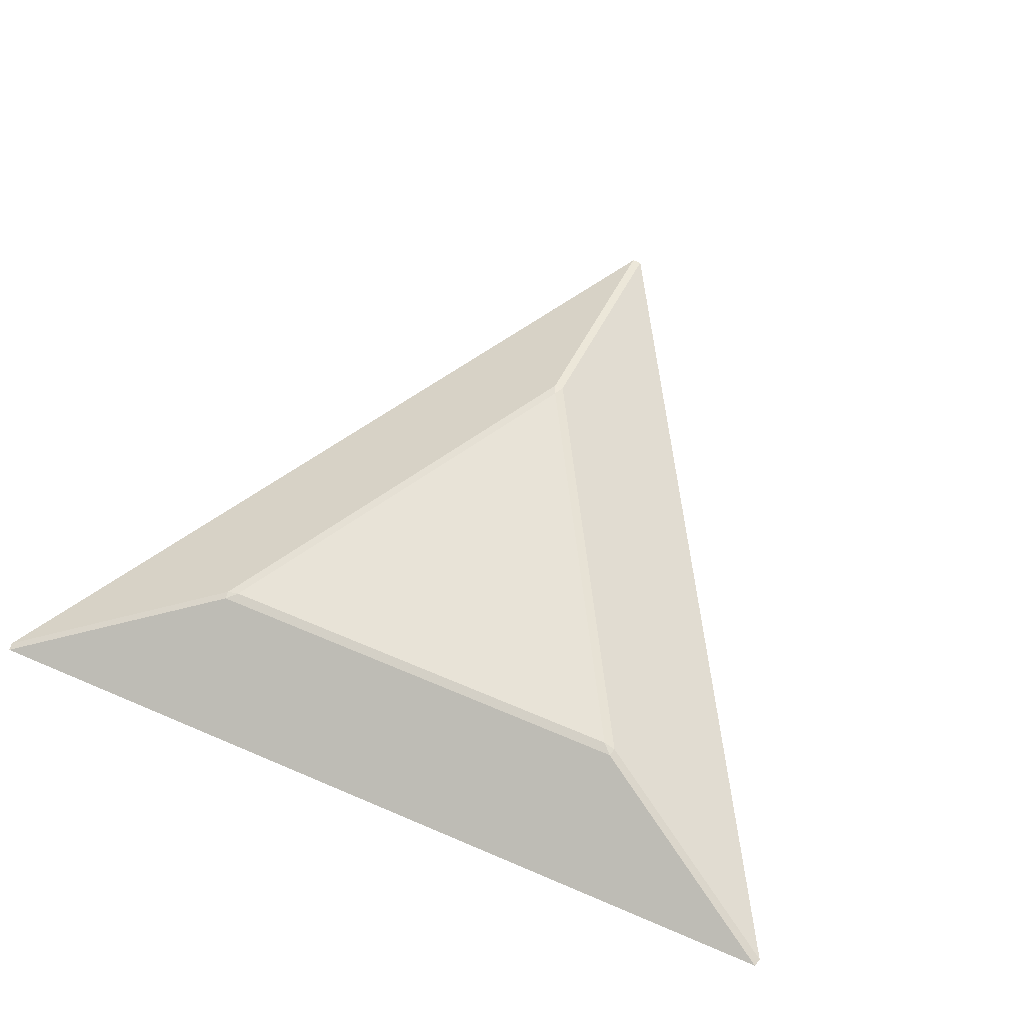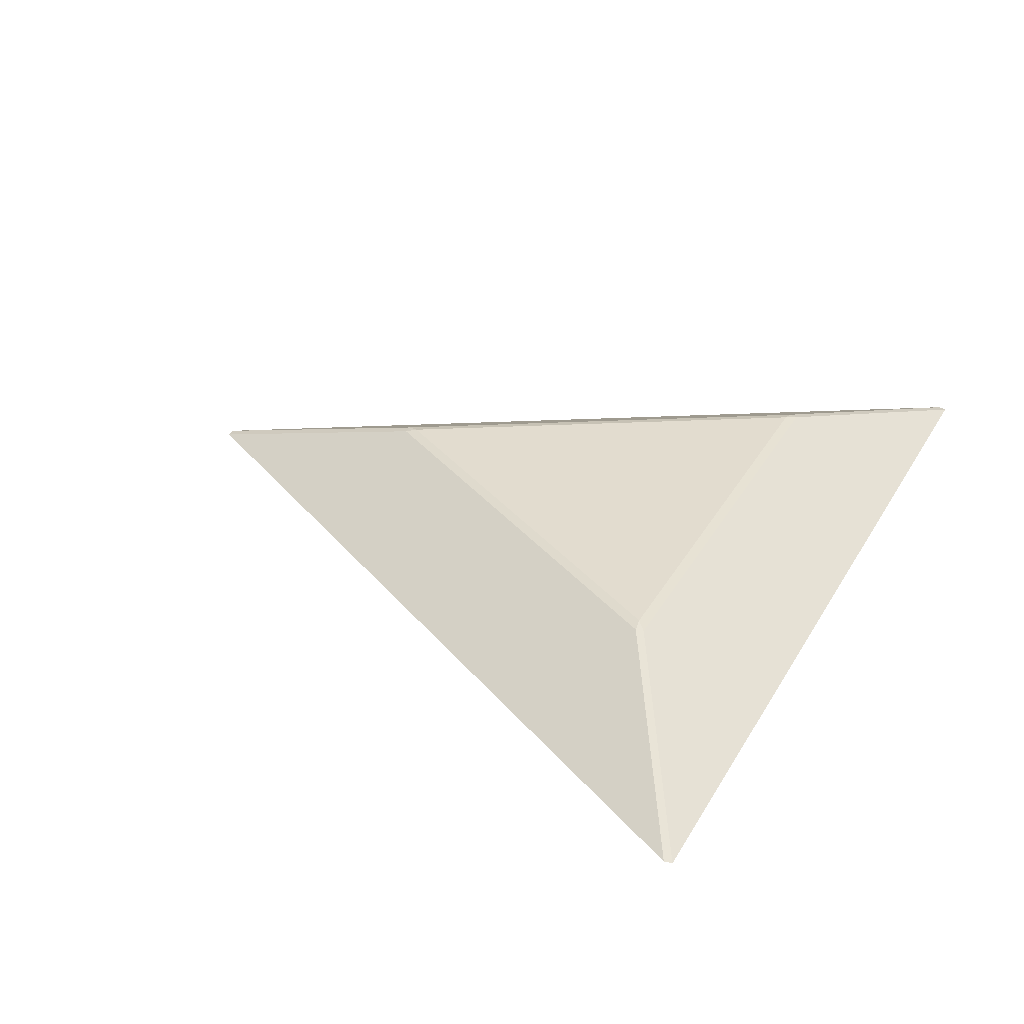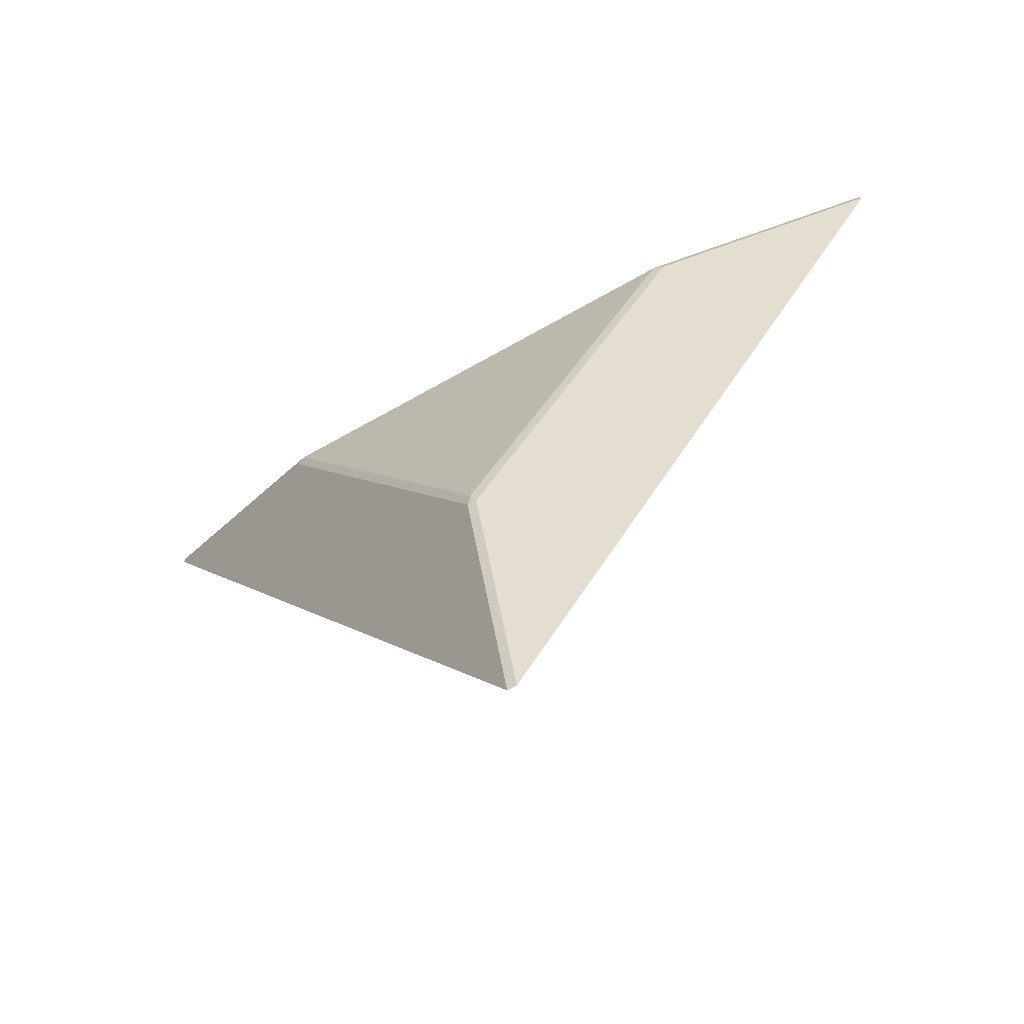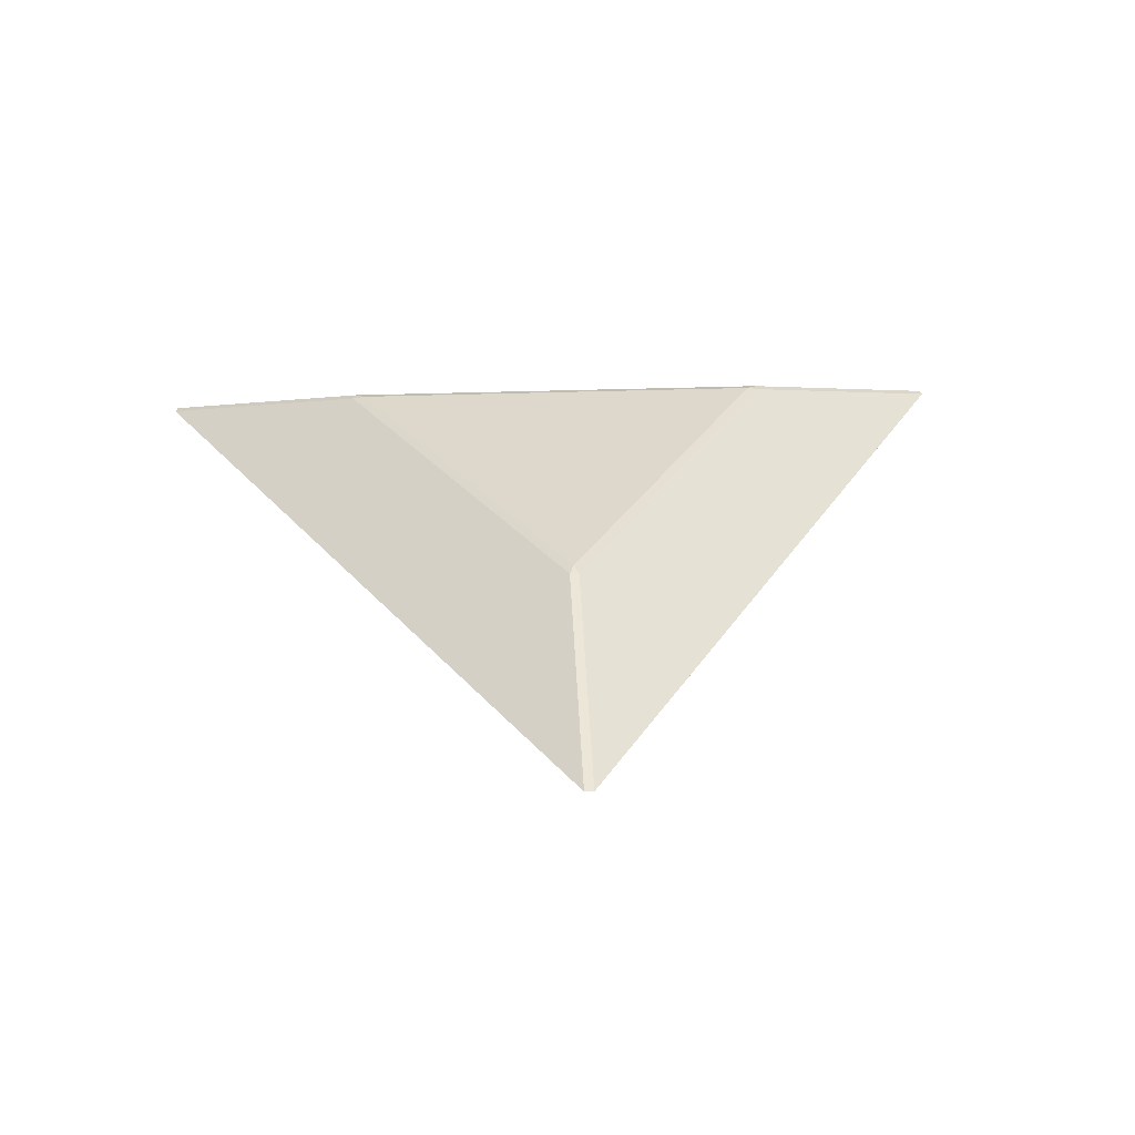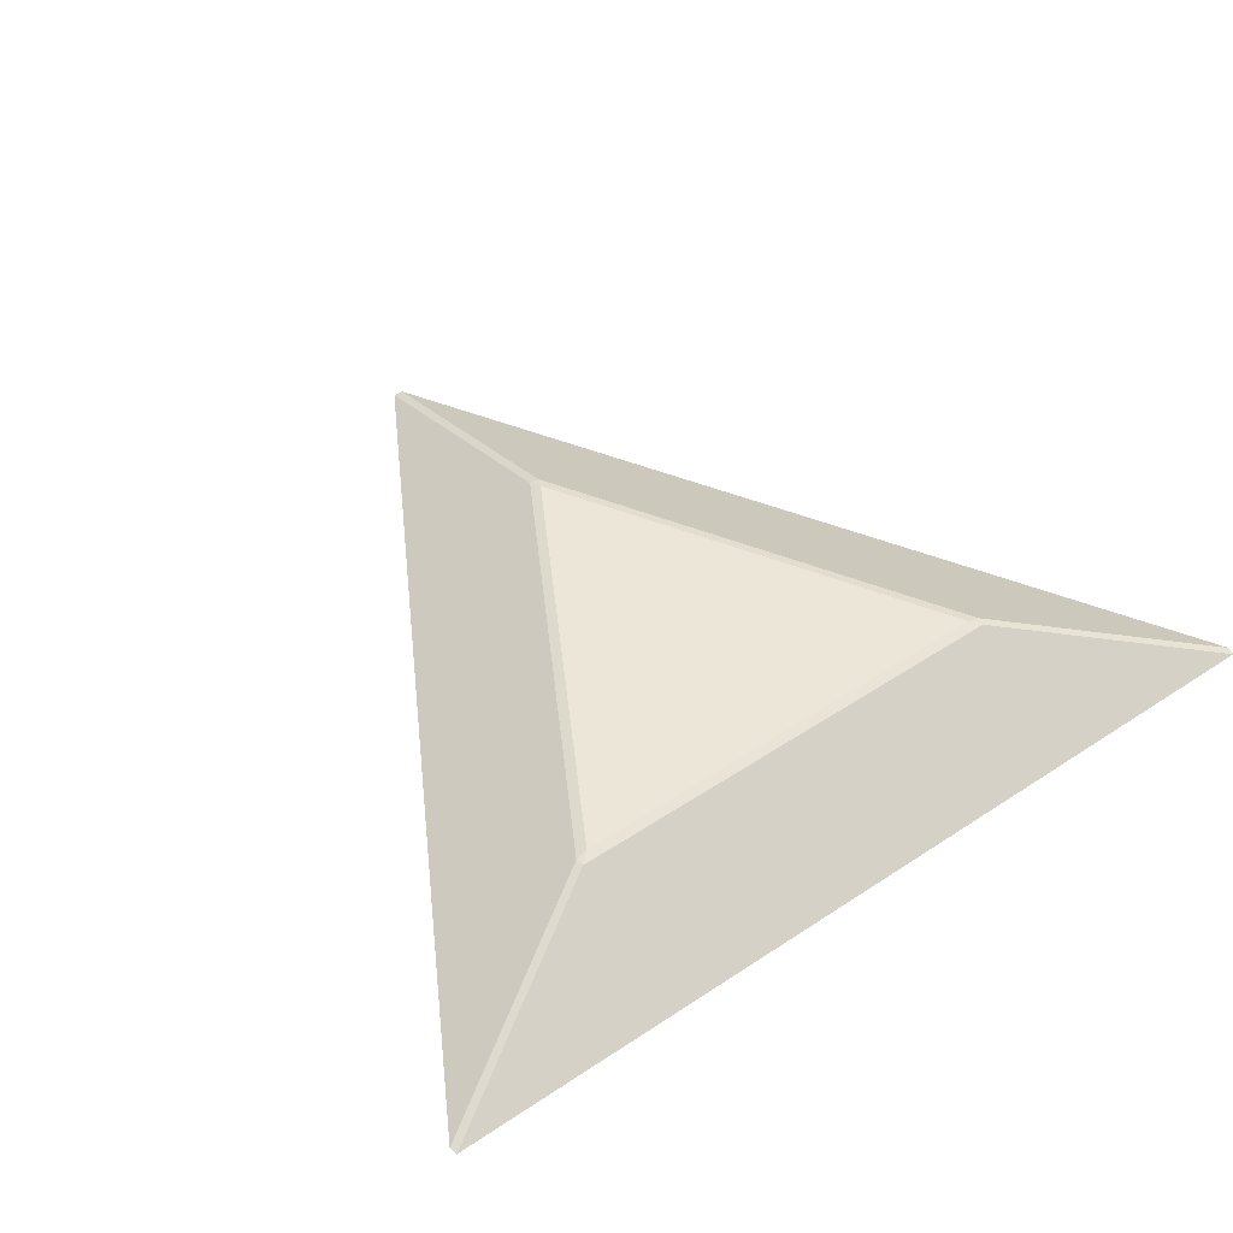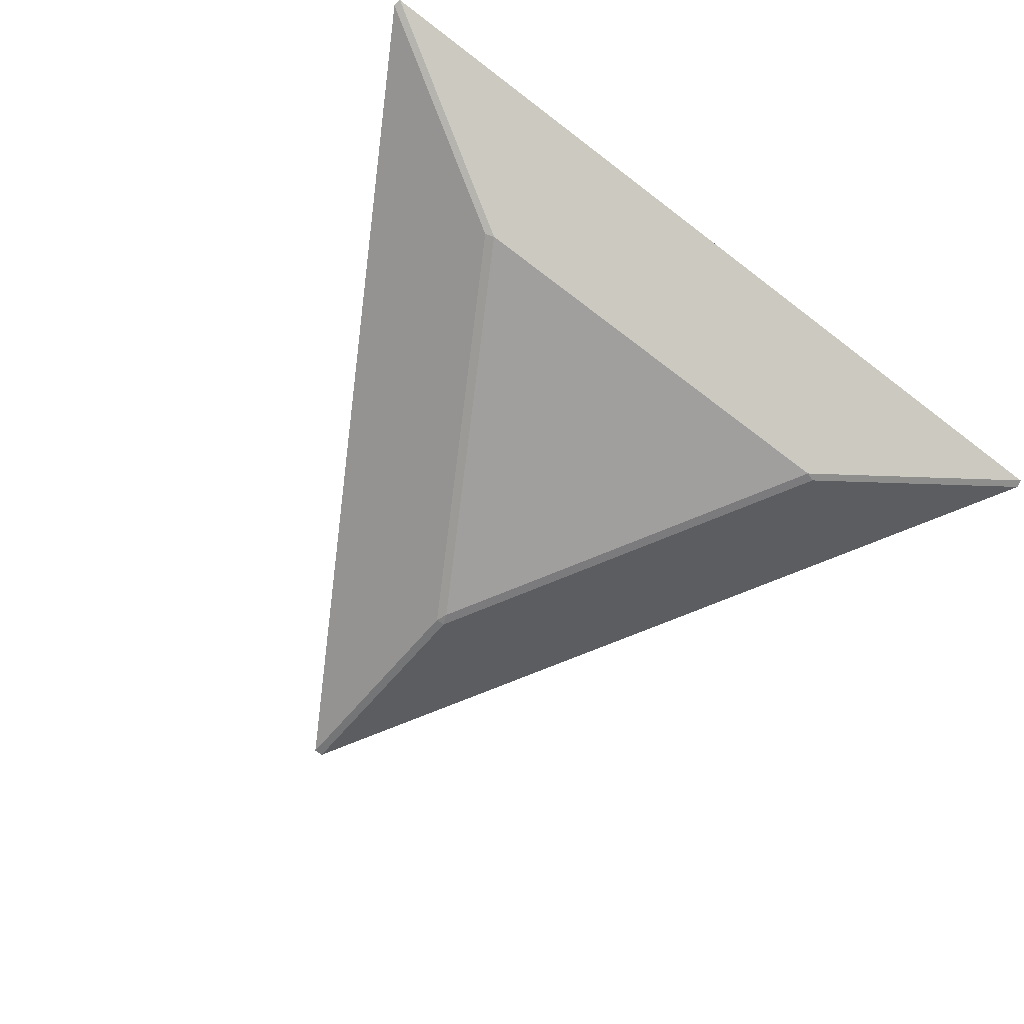
<metadata>
{"format":"obj","ext":"obj","renderer":"f3d","projection":"perspective","resolution":1024,"background":"white","views":[{"elev":61.8,"azim":23.7,"up":"+Y"},{"elev":34.7,"azim":-63.6,"up":"+Y"},{"elev":-67.5,"azim":29.6,"up":"+Z"},{"elev":31.4,"azim":177.1,"up":"+Y"},{"elev":48.9,"azim":-36.4,"up":"+Y"},{"elev":-71.4,"azim":-37.3,"up":"+Y"}]}
</metadata>
<code>
o gem_Cylinder
v 8.526 0 5
v 8.571 0 4.845
v 0.08952 0 -9.845
v -0.08952 0 -9.845
v -0.009338 -1.5 -4.784
v -0.08952 -1.449 -5.016
v 0.08952 -1.449 -5.016
v -0 1.5 -4.8
v 0.08952 1.449 -5.016
v -0.08952 1.449 -5.016
v 4.389 -1.449 2.431
v 4.196 -1.5 2.5
v 4.345 1.449 2.586
v 4.389 1.449 2.431
v 4.157 1.5 2.4
v -4.389 -1.449 2.431
v -4.215 -1.5 2.5
v -4.389 1.449 2.431
v -4.363 1.449 2.586
v -4.157 1.5 2.4
v -8.571 0 4.845
v -8.545 0 5
f 1 13 19 22
f 12 1 22 17
f 5 12 17
f 7 3 2 11
f 21 18 10 4
f 16 21 4 6
f 15 8 20
f 5 6 7
f 8 9 10
f 13 14 15
f 18 19 20
f 7 11 12 5
f 18 21 22 19
f 13 1 2 14
f 14 9 8 15
f 4 10 9 3
f 1 12 11 2
f 6 4 3 7
f 19 13 15 20
f 21 16 17 22
f 16 6 5 17
f 10 18 20 8
f 3 9 14 2

</code>
